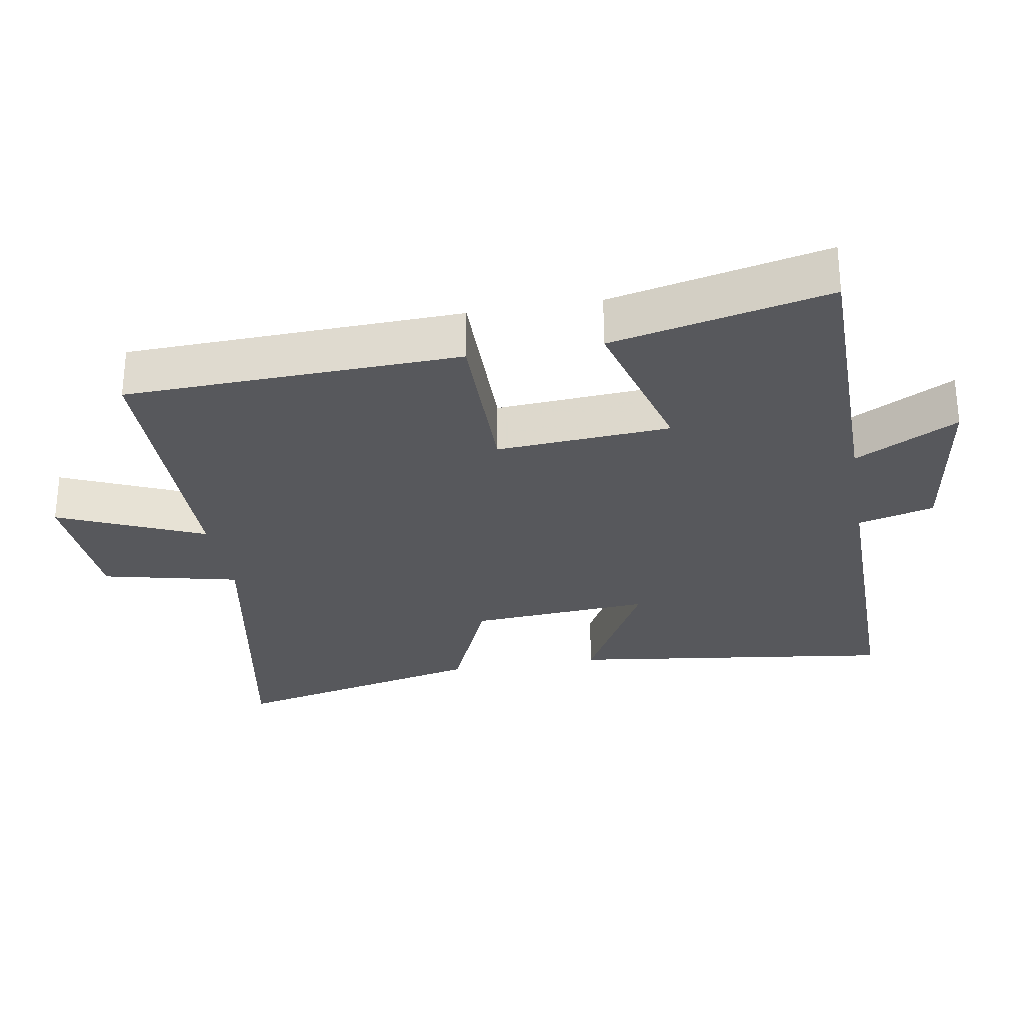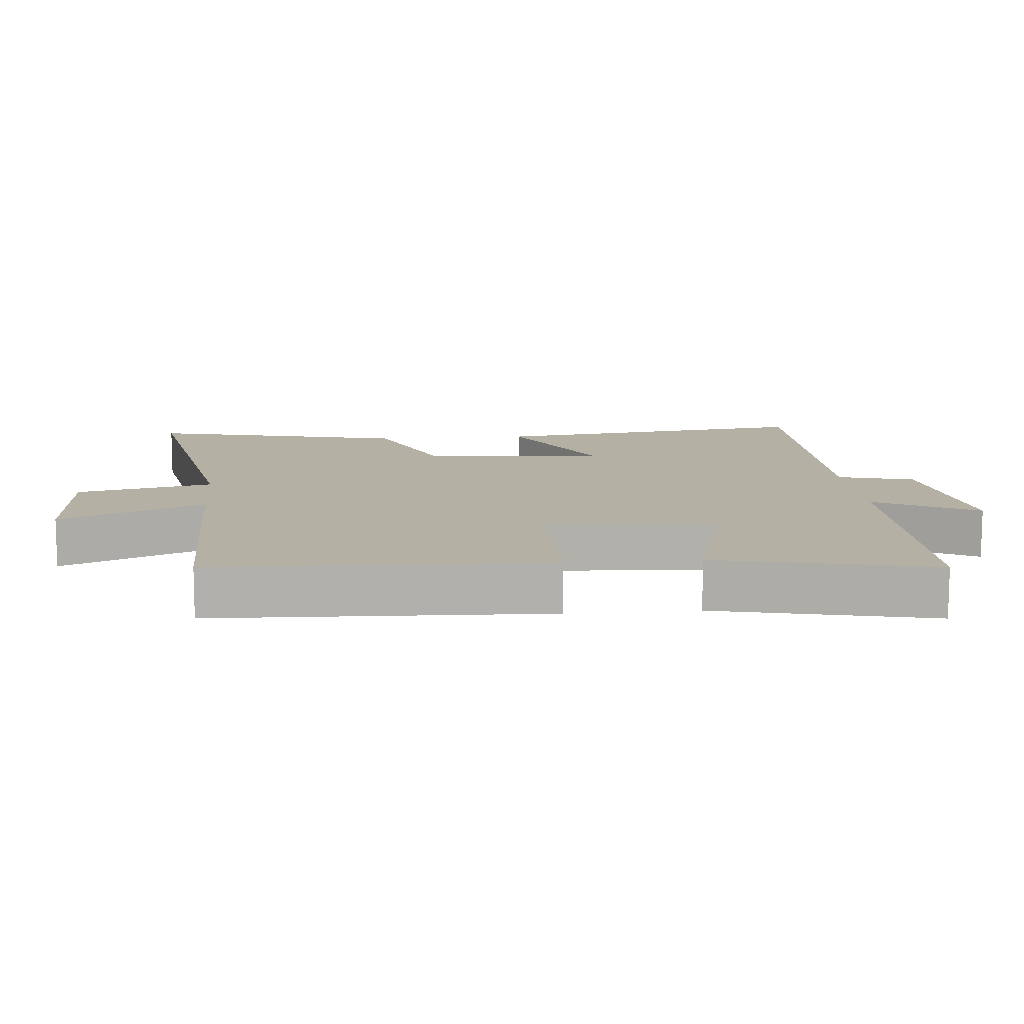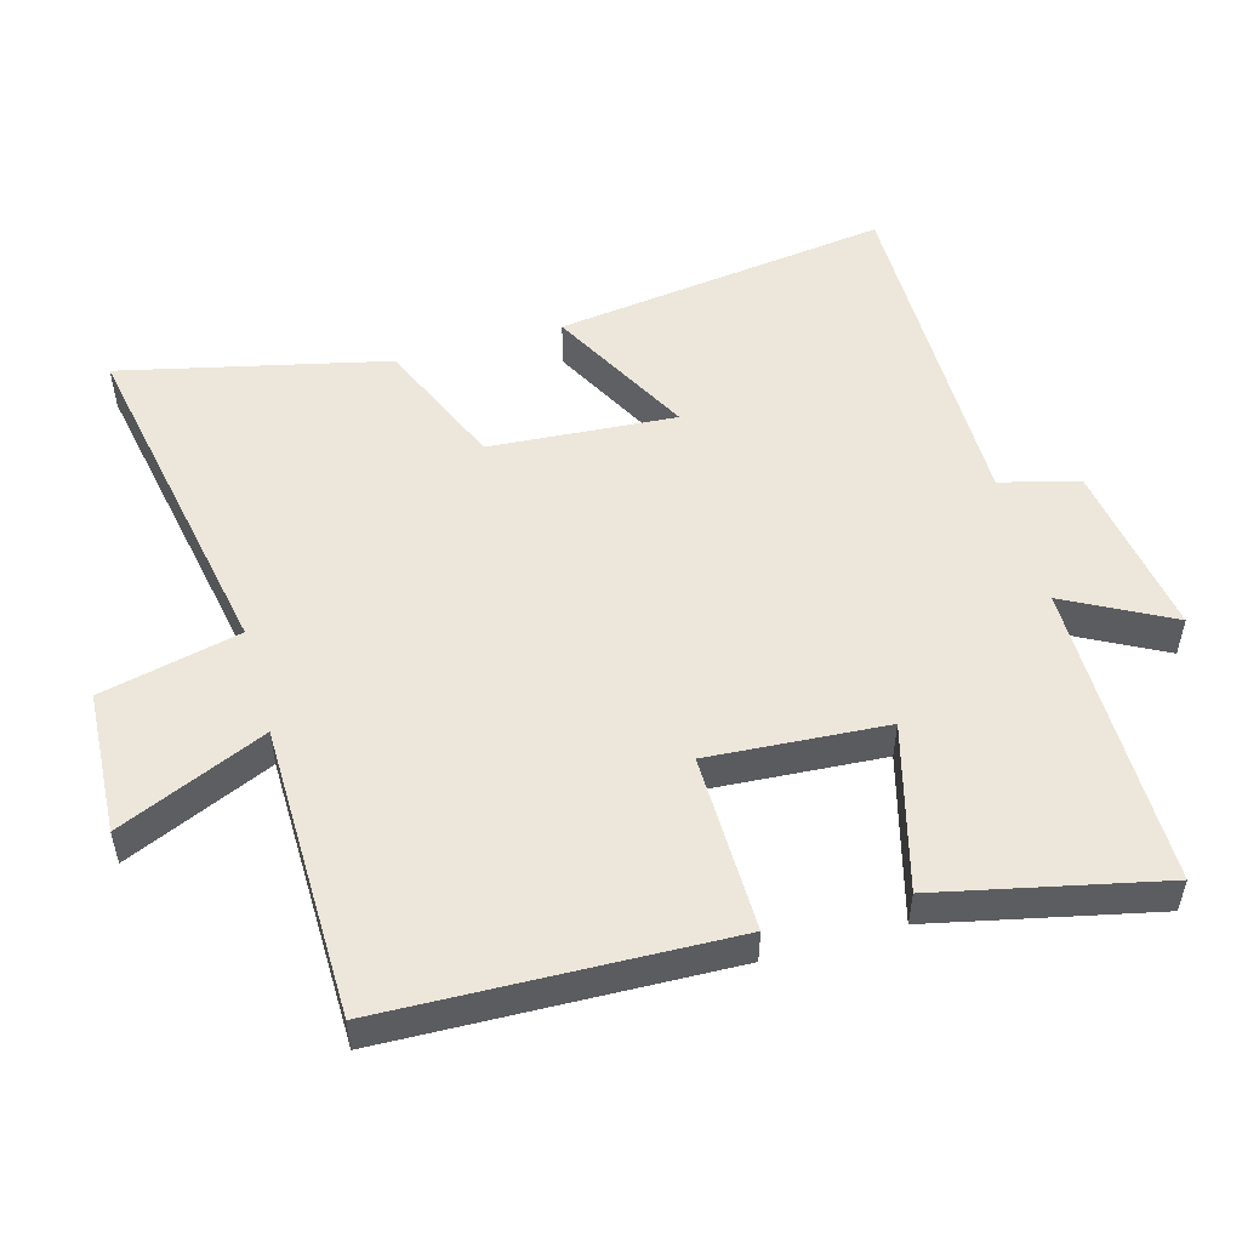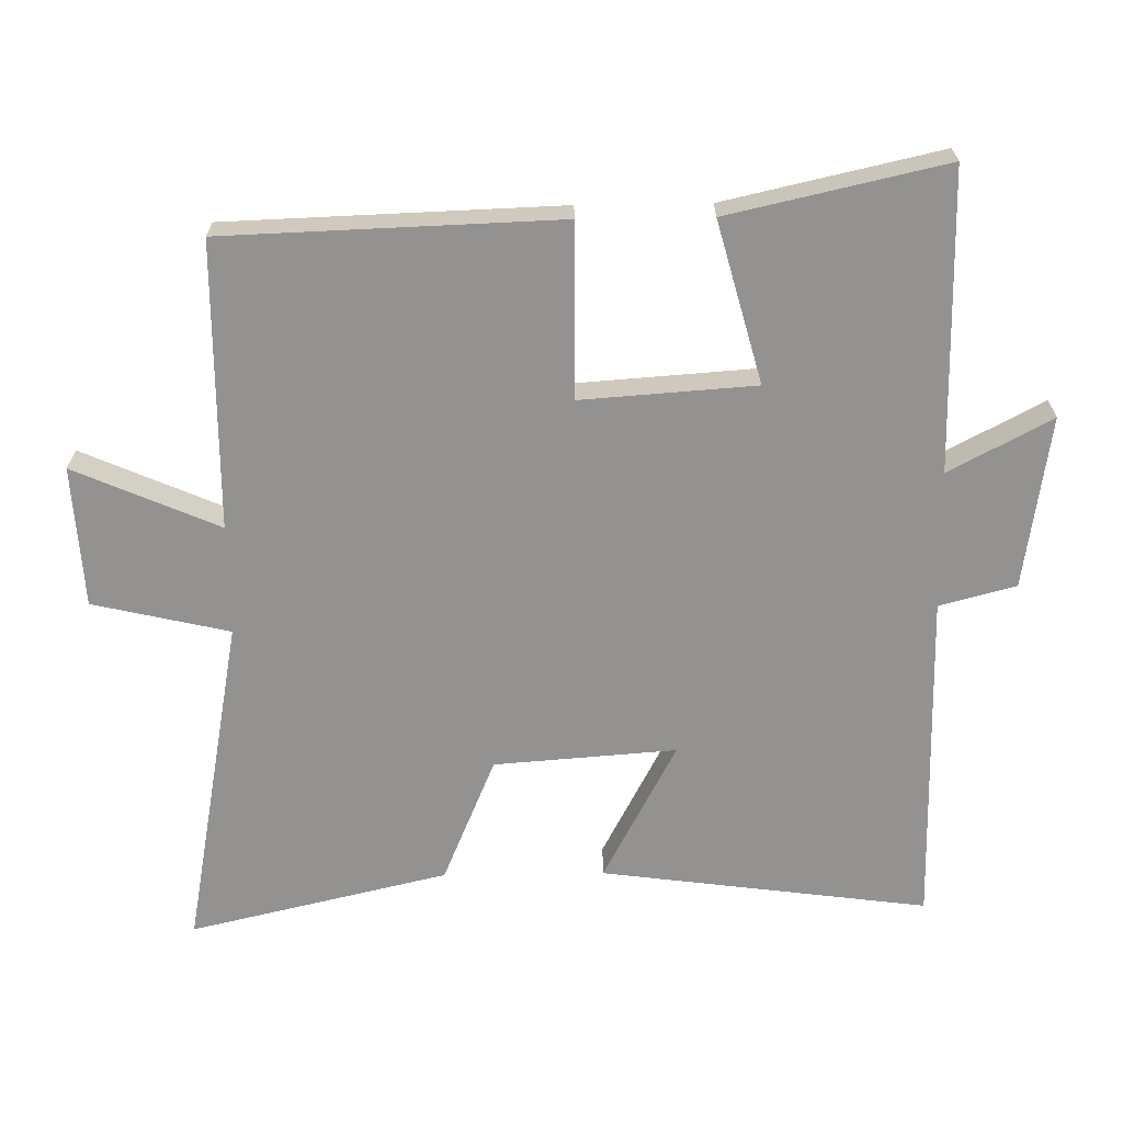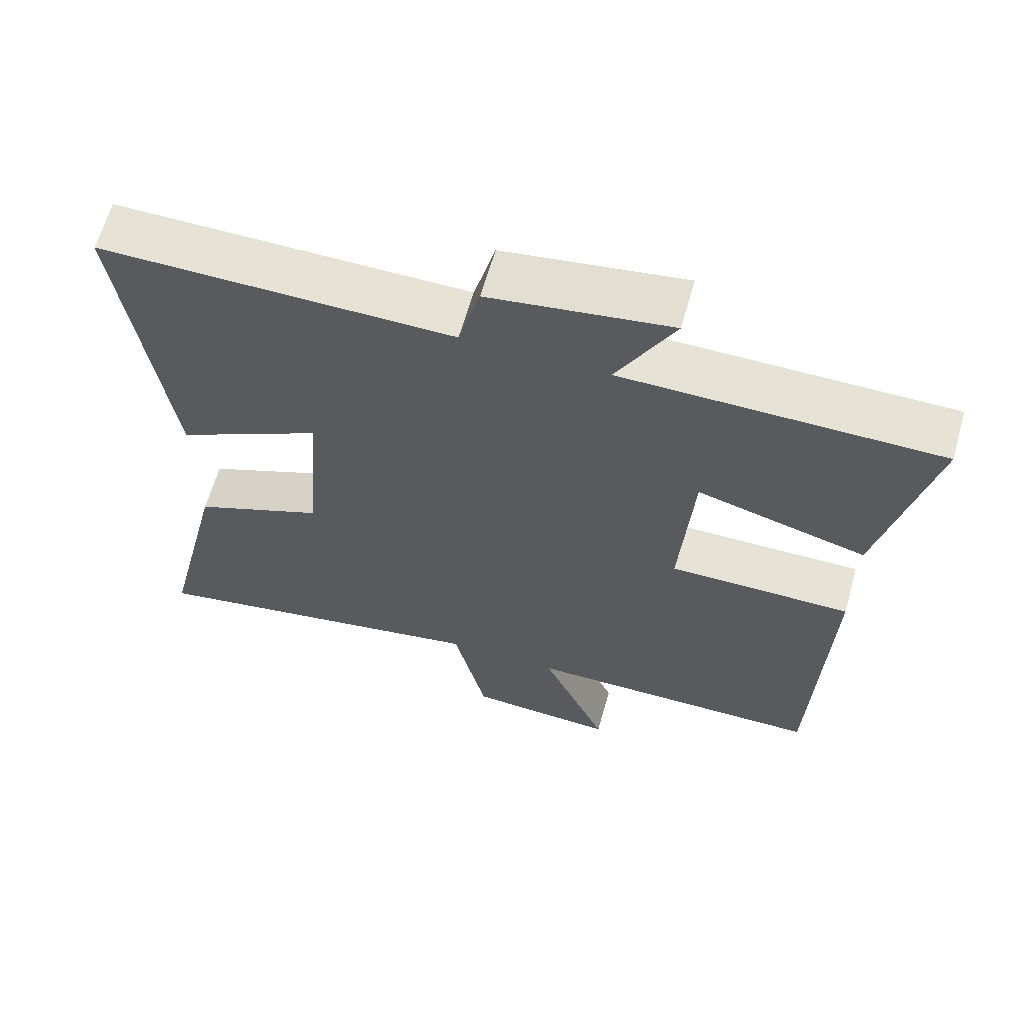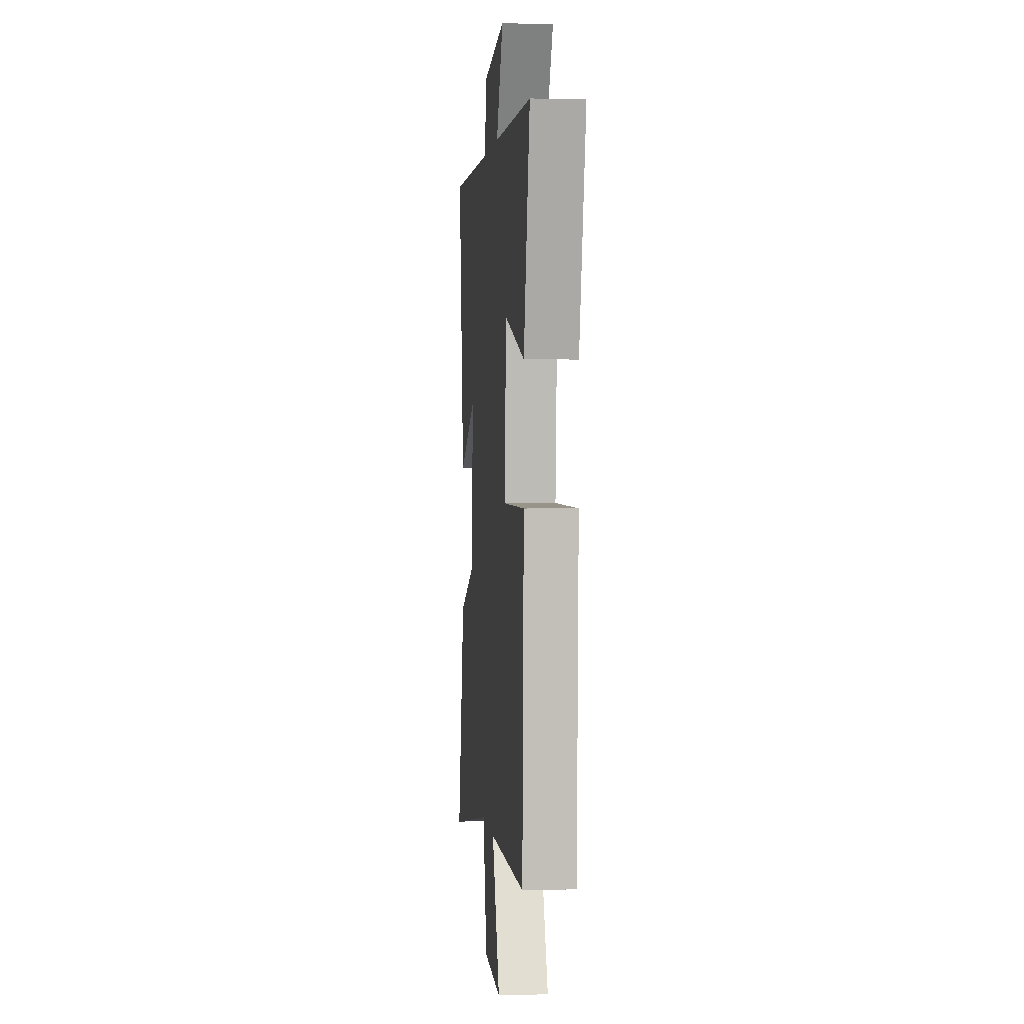
<metadata>
{"format":"obj","ext":"obj","renderer":"f3d","projection":"perspective","resolution":1024,"background":"white","views":[{"elev":-28.4,"azim":-80.3,"up":"+Y"},{"elev":11.6,"azim":-95.0,"up":"+Y"},{"elev":52.3,"azim":-105.9,"up":"+Y"},{"elev":-66.4,"azim":-89.2,"up":"+Y"},{"elev":63.4,"azim":-164.2,"up":"+Z"},{"elev":2.2,"azim":-95.6,"up":"+Z"}]}
</metadata>
<code>
v 0.563 0.07 0.503
v 0.5 0.07 0.024
v 0.295 0.07 0.132
v 0.315 0.07 -0.134
v 0.5 0.07 -0.212
v 0.589 0.07 -0.591
v 0.096 0.07 -0.5
v 0.05 0.07 -0.7
v -0.156 0.07 -0.712
v -0.064 0.07 -0.5
v -0.483 0.07 -0.496
v -0.5 0.07 -0.007
v -0.246 0.07 -0.009
v -0.264 0.07 0.245
v -0.5 0.07 0.181
v -0.571 0.07 0.498
v -0.132 0.07 0.5
v -0.212 0.07 0.65
v 0.04 0.07 0.612
v 0.07 0.07 0.5
v 0.563 0 0.503
v 0.5 0 0.024
v 0.295 0 0.132
v 0.315 0 -0.134
v 0.5 0 -0.212
v 0.589 0 -0.591
v 0.096 0 -0.5
v 0.05 0 -0.7
v -0.156 0 -0.712
v -0.064 0 -0.5
v -0.483 0 -0.496
v -0.5 0 -0.007
v -0.246 0 -0.009
v -0.264 0 0.245
v -0.5 0 0.181
v -0.571 0 0.498
v -0.132 0 0.5
v -0.212 0 0.65
v 0.04 0 0.612
v 0.07 0 0.5
f 17 18 19 20
f 16 17 20
f 15 16 20
f 14 15 20
f 13 14 20 1
f 10 11 12 13
f 7 8 9 10
f 7 10 13
f 6 7 13
f 5 6 13
f 4 5 13
f 3 4 13
f 1 2 3
f 1 3 13
f 40 39 38 37
f 40 37 36
f 40 36 35
f 40 35 34
f 21 40 34 33
f 33 32 31 30
f 30 29 28 27
f 33 30 27
f 33 27 26
f 33 26 25
f 33 25 24
f 33 24 23
f 23 22 21
f 33 23 21
f 1 21 22 2
f 2 22 23 3
f 3 23 24 4
f 4 24 25 5
f 5 25 26 6
f 6 26 27 7
f 7 27 28 8
f 8 28 29 9
f 9 29 30 10
f 10 30 31 11
f 11 31 32 12
f 12 32 33 13
f 13 33 34 14
f 14 34 35 15
f 15 35 36 16
f 16 36 37 17
f 17 37 38 18
f 18 38 39 19
f 19 39 40 20
f 20 40 21 1

</code>
